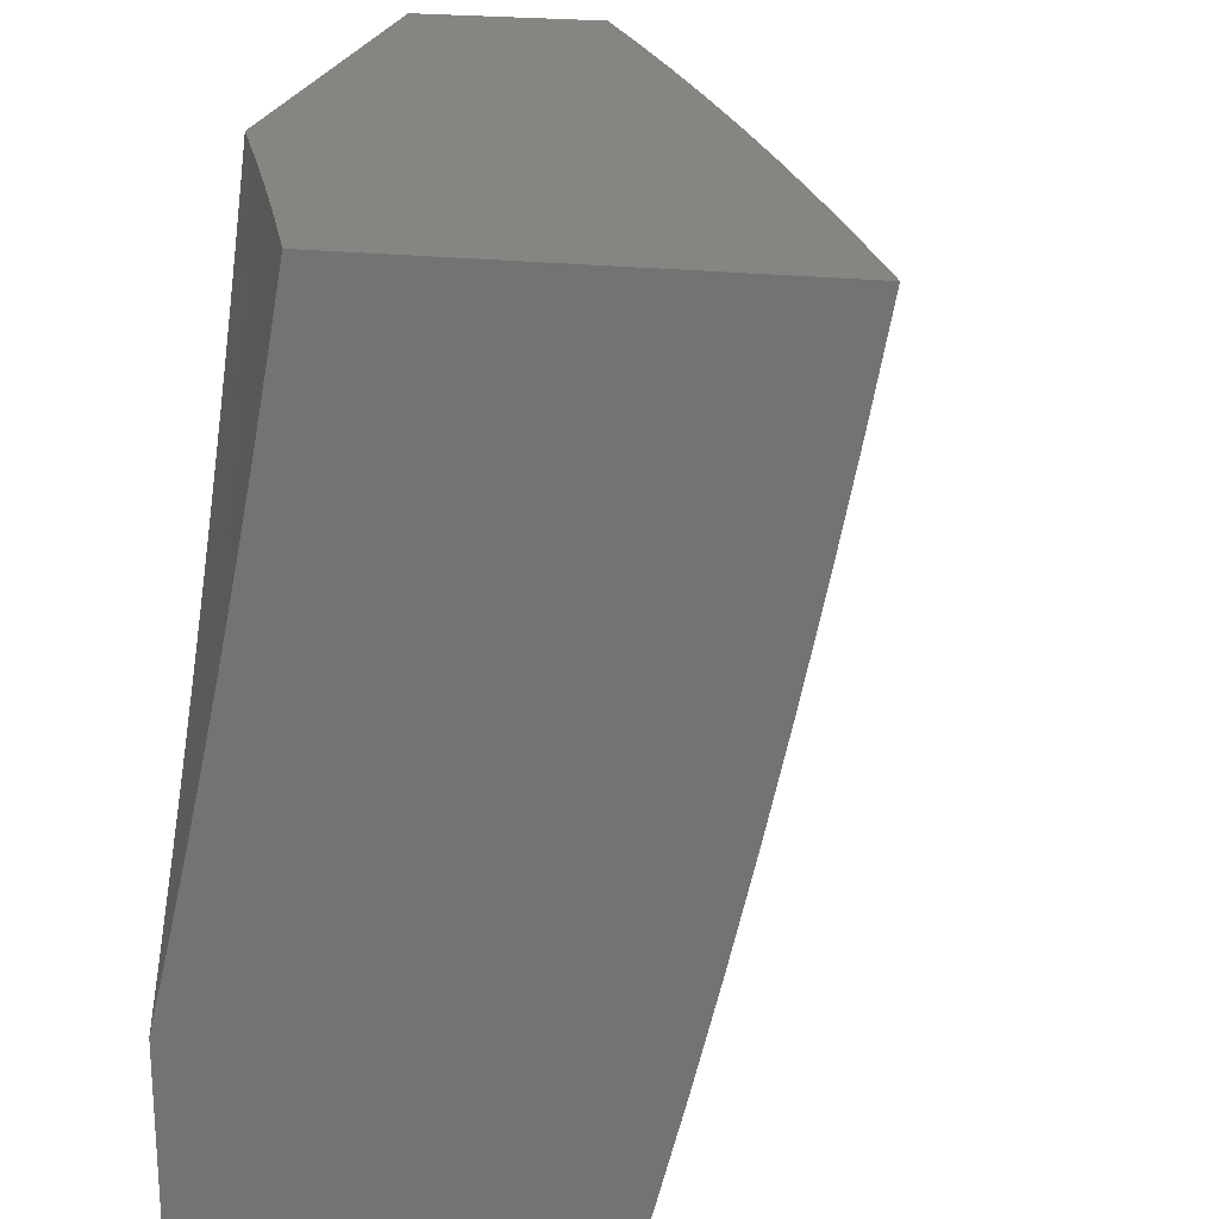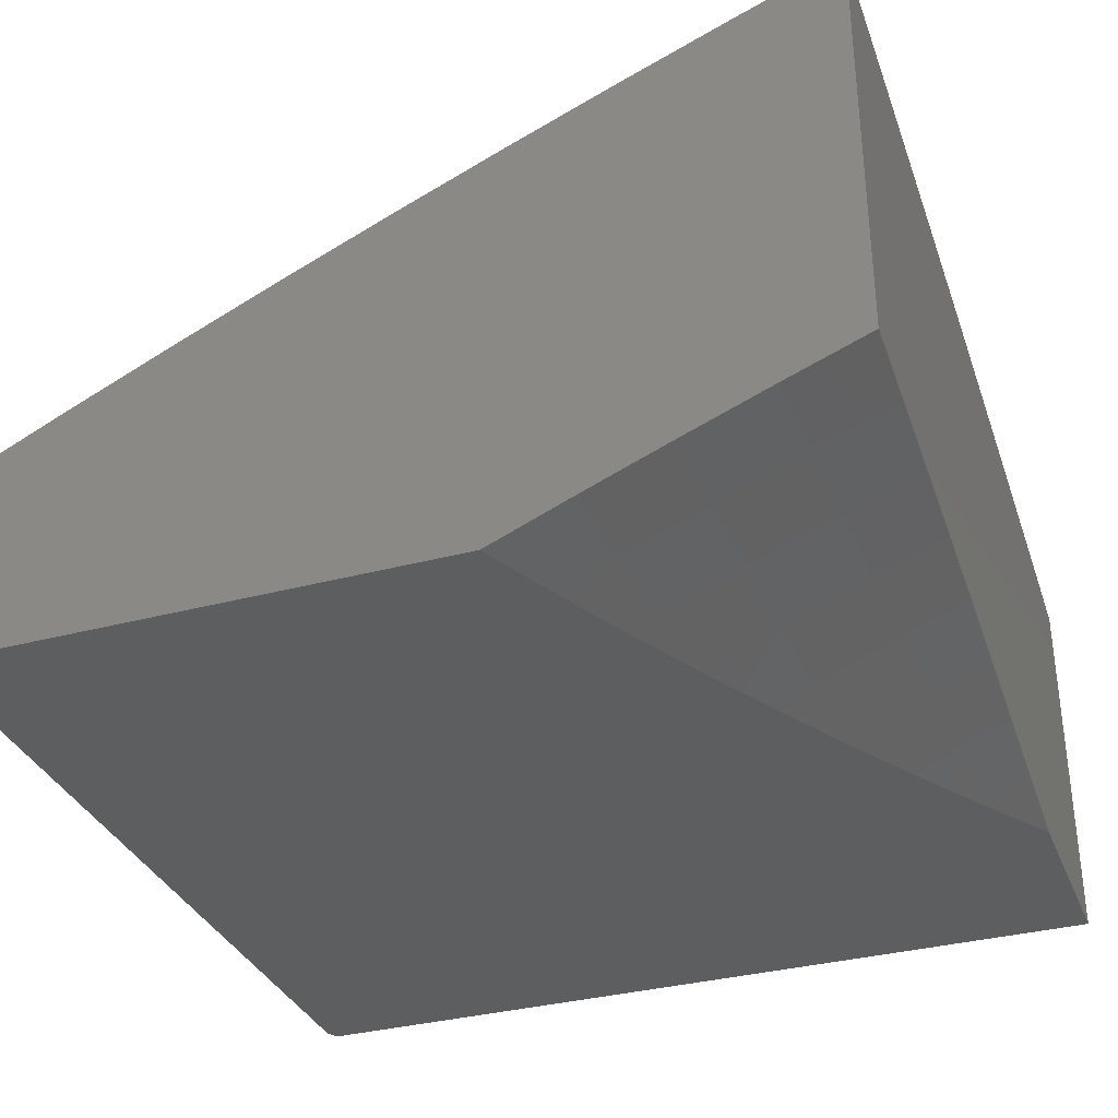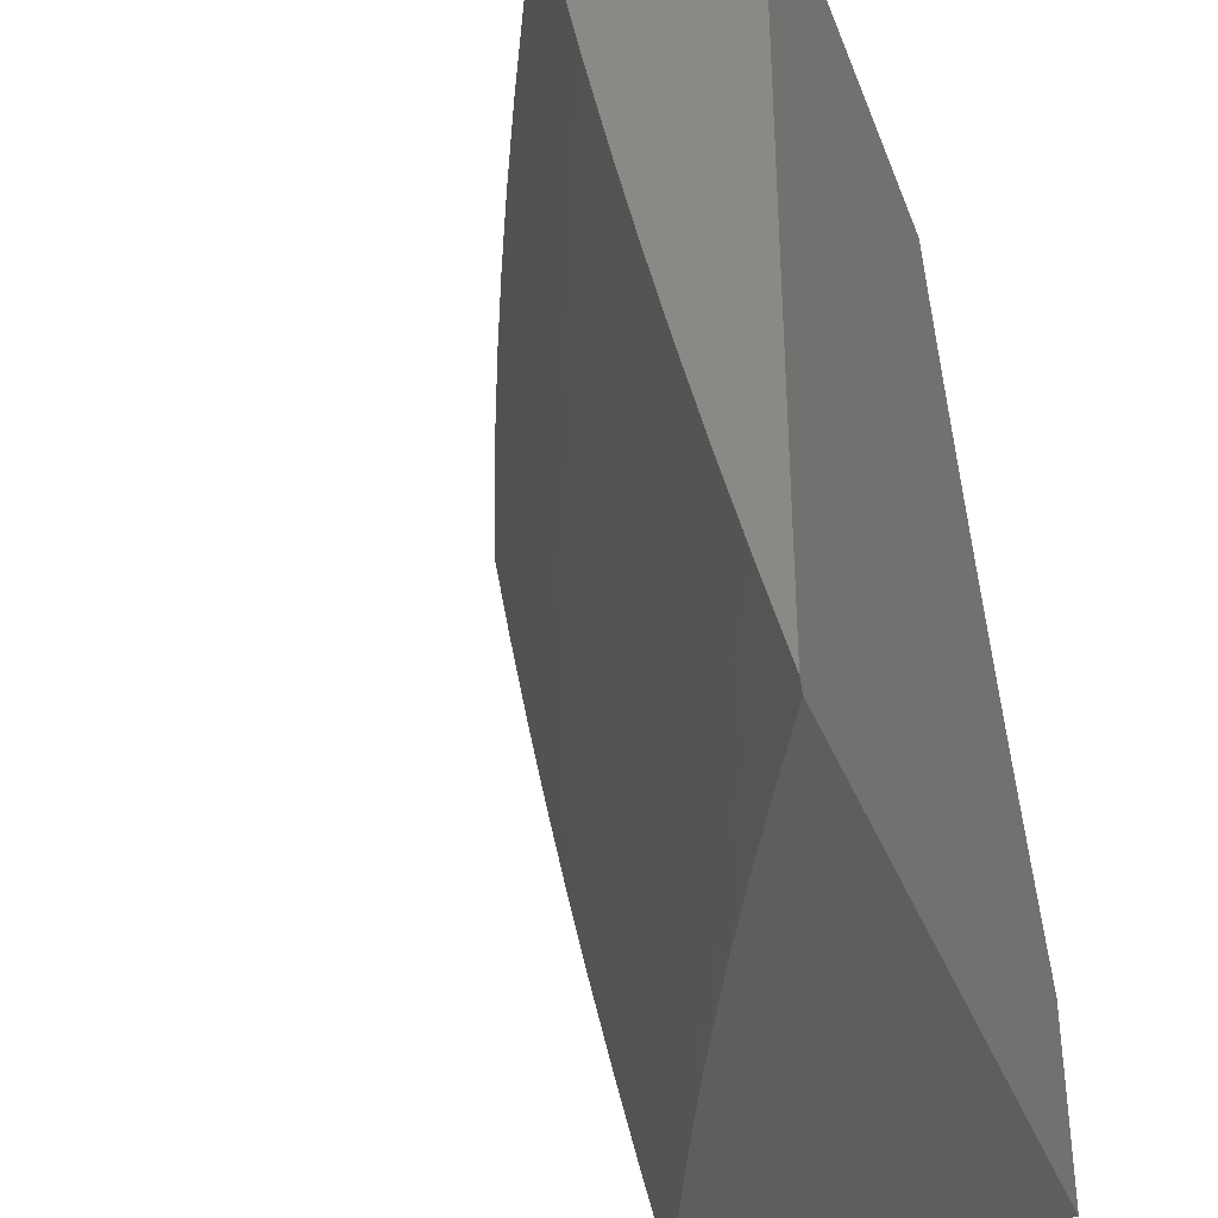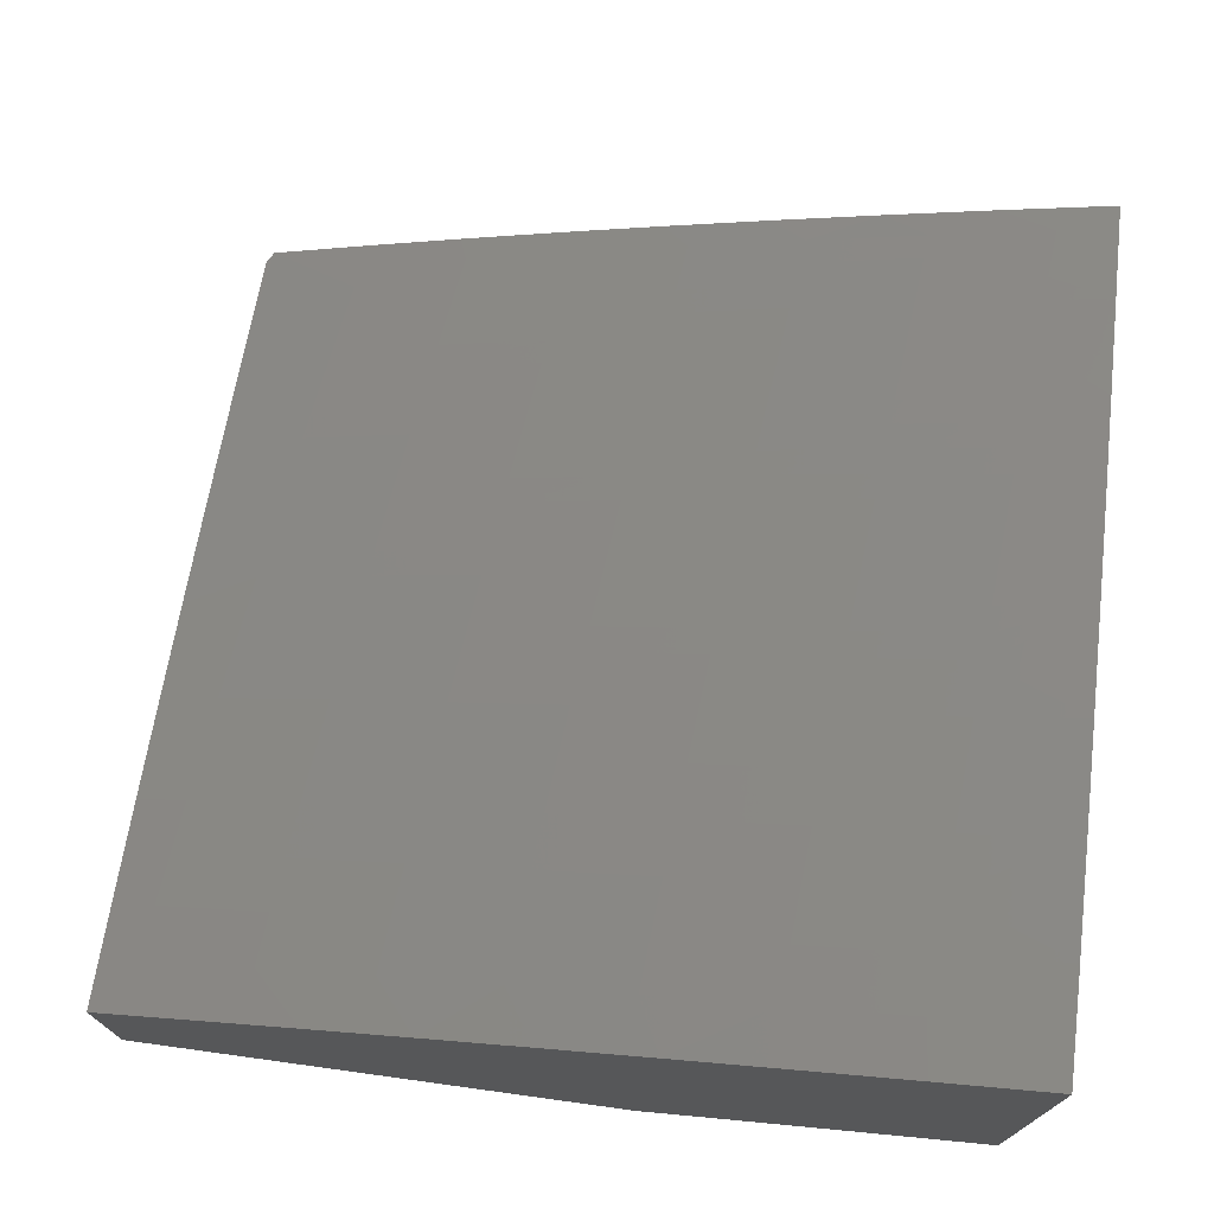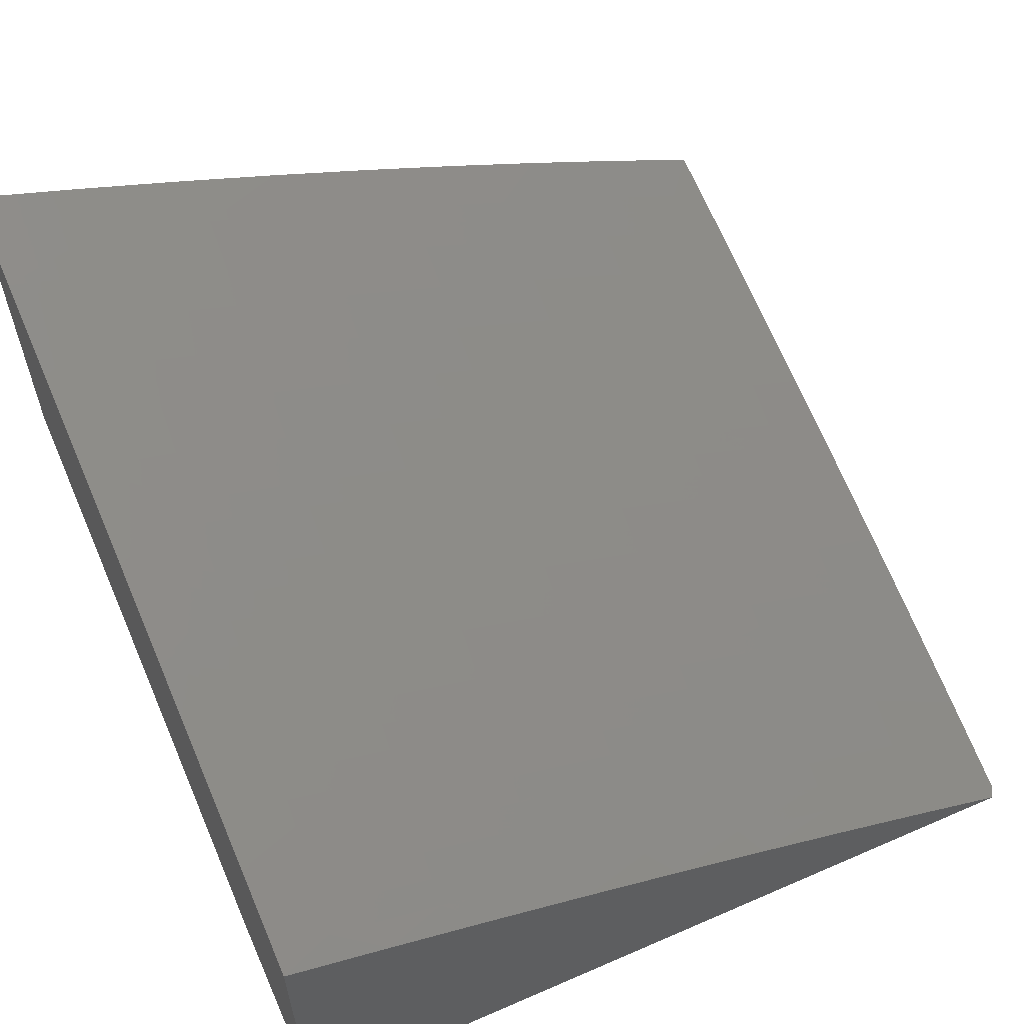
<metadata>
{"format":"stl","ext":"stl","renderer":"f3d","projection":"perspective","resolution":1024,"background":"white","views":[{"elev":22.0,"azim":101.2,"up":"+Z"},{"elev":-34.0,"azim":19.9,"up":"+Y"},{"elev":-36.1,"azim":-70.6,"up":"+Z"},{"elev":73.7,"azim":7.8,"up":"+Y"},{"elev":59.7,"azim":156.0,"up":"+Y"}]}
</metadata>
<code>
# stl→obj: 245 verts, 486 faces
v -4 10.16 -2
v -4.1 10.12 -2
v -4 10.14 -2.094
v -4.094 10.11 -2.093
v -4 10.12 -2.188
v -4.088 10.09 -2.187
v -4 10.11 -2.282
v -4.081 10.07 -2.281
v -4 10.09 -2.376
v -4.075 10.06 -2.374
v -4 10.07 -2.47
v -4.067 10.04 -2.468
v -4 10.04 -2.563
v -4.06 10.02 -2.562
v -4 10.02 -2.657
v -4.052 10 -2.656
v -4.029 10 -2.705
v -4.057 10 -2.66
v -4.084 10 -2.615
v -4.112 10 -2.569
v -4.138 10 -2.523
v -4.164 10 -2.477
v -4.166 10 -2.468
v -4.19 10 -2.43
v -4.174 10.02 -2.374
v -4.215 10 -2.383
v -4.24 10 -2.336
v -4.181 10.04 -2.281
v -4.264 10 -2.289
v -4.188 10.05 -2.187
v -4.287 10.01 -2.187
v -4.194 10.07 -2.093
v -4.293 10.03 -2.093
v -4.2 10.08 -2
v -4.3 10.04 -2
v -4.399 10 -2
v -4.378 10 -2.049
v -4.356 10 -2.097
v -4.334 10 -2.146
v -4.311 10 -2.194
v -4.288 10 -2.241
v -4 10 -2.75
v -4.126 10.39 -3
v -4.065 10.42 -2.969
v -4 10.44 -3
v -4.068 10.43 -2.937
v -4 10.47 -2.876
v -4.071 10.43 -2.906
v -4.073 10.44 -2.875
v -4.209 10.39 -2.875
v -4.212 10.39 -2.843
v -4.347 10.34 -2.843
v -4.35 10.35 -2.812
v -4.484 10.29 -2.812
v -4.487 10.29 -2.781
v -4.622 10.24 -2.781
v -4.625 10.24 -2.749
v -4.759 10.18 -2.749
v -4.762 10.19 -2.718
v -4.896 10.12 -2.718
v -4.899 10.13 -2.687
v -5 10.07 -2.742
v -5 10.1 -2.619
v -4.2 10.37 -2.969
v -4.252 10.34 -3
v -4.335 10.31 -2.969
v -4.377 10.28 -3
v -4.469 10.25 -2.969
v -4.502 10.23 -3
v -4.603 10.19 -2.969
v -4.625 10.18 -3
v -4.737 10.13 -2.969
v -4.748 10.12 -3
v -4.87 10.07 -2.969
v -4.871 10.06 -3
v -4.992 10 -3
v -5 10 -2.987
v -5 10.03 -2.864
v -4.873 10.08 -2.937
v -4.886 10.1 -2.812
v -4.883 10.1 -2.843
v -4.88 10.09 -2.875
v -4.746 10.15 -2.875
v -4.743 10.15 -2.906
v -4.61 10.21 -2.906
v -4.606 10.2 -2.937
v -4.472 10.26 -2.937
v -5 10.13 -2.496
v -4.911 10.15 -2.562
v -4.908 10.15 -2.593
v -4.905 10.14 -2.624
v -4.771 10.21 -2.624
v -4.768 10.2 -2.656
v -4.634 10.26 -2.656
v -4.631 10.25 -2.687
v -4.496 10.31 -2.687
v -4.493 10.31 -2.718
v -4.358 10.37 -2.718
v -4.355 10.36 -2.749
v -4.22 10.42 -2.749
v -4.217 10.41 -2.781
v -4.081 10.46 -2.781
v -4.079 10.46 -2.812
v -4 10.5 -2.752
v -5 10.15 -2.372
v -4.922 10.18 -2.437
v -4.919 10.17 -2.468
v -4.916 10.17 -2.499
v -4.782 10.23 -2.499
v -4.779 10.22 -2.53
v -4.645 10.29 -2.53
v -4.642 10.28 -2.562
v -4.507 10.34 -2.562
v -4.504 10.33 -2.593
v -4.369 10.39 -2.593
v -4.366 10.39 -2.624
v -4.23 10.44 -2.624
v -4.228 10.43 -2.656
v -4.092 10.49 -2.656
v -4.089 10.48 -2.687
v -4 10.53 -2.627
v -5 10.18 -2.249
v -4.933 10.2 -2.312
v -4.927 10.19 -2.374
v -4.788 10.24 -2.437
v -4.785 10.24 -2.468
v -4.65 10.3 -2.468
v -4.647 10.29 -2.499
v -4.512 10.35 -2.499
v -4.51 10.35 -2.53
v -4.374 10.4 -2.53
v -4.371 10.4 -2.562
v -4.235 10.45 -2.562
v -4.233 10.45 -2.593
v -4.097 10.5 -2.593
v -4.094 10.5 -2.624
v -5 10.21 -2.124
v -4.943 10.22 -2.187
v -4.938 10.21 -2.249
v -4.798 10.26 -2.312
v -4.793 10.25 -2.374
v -4.658 10.31 -2.374
v -4.653 10.3 -2.437
v -4.517 10.36 -2.437
v -4.515 10.36 -2.468
v -4.379 10.42 -2.468
v -4.376 10.41 -2.499
v -4.24 10.47 -2.499
v -4.238 10.46 -2.53
v -4.102 10.51 -2.53
v -4.099 10.51 -2.562
v -4 10.56 -2.503
v -5 10.23 -2
v -4.952 10.24 -2.062
v -4.948 10.23 -2.125
v -4.808 10.28 -2.187
v -4.803 10.27 -2.249
v -4.668 10.34 -2.249
v -4.663 10.33 -2.312
v -4.527 10.39 -2.312
v -4.522 10.38 -2.374
v -4.386 10.43 -2.374
v -4.381 10.42 -2.437
v -4.245 10.48 -2.437
v -4.243 10.47 -2.468
v -4.106 10.53 -2.468
v -4.104 10.52 -2.499
v -4.877 10.29 -2
v -4.817 10.3 -2.062
v -4.813 10.3 -2.125
v -4.677 10.36 -2.125
v -4.672 10.35 -2.187
v -4.536 10.41 -2.187
v -4.532 10.4 -2.249
v -4.396 10.46 -2.249
v -4.391 10.44 -2.312
v -4.255 10.5 -2.312
v -4.25 10.49 -2.374
v -4.113 10.54 -2.374
v -4.109 10.53 -2.437
v -4 10.59 -2.377
v -4.754 10.35 -2
v -4.681 10.37 -2.062
v -4.541 10.42 -2.125
v -4.4 10.47 -2.187
v -4.259 10.51 -2.249
v -4.118 10.56 -2.312
v -4.63 10.4 -2
v -4.545 10.43 -2.062
v -4.404 10.48 -2.125
v -4.263 10.52 -2.187
v -4.122 10.57 -2.249
v -4 10.61 -2.252
v -4.505 10.46 -2
v -4.409 10.49 -2.062
v -4.267 10.53 -2.125
v -4.126 10.58 -2.187
v -4.38 10.51 -2
v -4.272 10.54 -2.062
v -4.13 10.59 -2.125
v -4 10.64 -2.126
v -4.254 10.56 -2
v -4.134 10.6 -2.062
v -4.127 10.61 -2
v -4 10.66 -2
v -4.203 10.37 -2.937
v -4.338 10.32 -2.937
v -4.206 10.38 -2.906
v -4.341 10.32 -2.906
v -4.475 10.27 -2.906
v -4.076 10.45 -2.843
v -4.214 10.4 -2.812
v -4.084 10.47 -2.749
v -4.087 10.48 -2.718
v -4.225 10.43 -2.687
v -4.363 10.38 -2.656
v -4.501 10.33 -2.624
v -4.639 10.27 -2.593
v -4.777 10.22 -2.562
v -4.914 10.16 -2.53
v -4.222 10.42 -2.718
v -4.344 10.33 -2.875
v -4.481 10.28 -2.843
v -4.619 10.23 -2.812
v -4.756 10.17 -2.781
v -4.893 10.12 -2.749
v -4.352 10.35 -2.781
v -4.49 10.3 -2.749
v -4.628 10.25 -2.718
v -4.765 10.19 -2.687
v -4.902 10.14 -2.656
v -4.361 10.37 -2.687
v -4.478 10.27 -2.875
v -4.613 10.21 -2.875
v -4.499 10.32 -2.656
v -4.616 10.22 -2.843
v -4.753 10.17 -2.812
v -4.889 10.11 -2.781
v -4.636 10.27 -2.624
v -4.74 10.14 -2.937
v -4.876 10.08 -2.906
v -4.75 10.16 -2.843
v -4.774 10.21 -2.593
v -5 10 -2
v -4 10 -3
f 1 2 3
f 3 2 4
f 3 4 5
f 5 4 6
f 5 6 7
f 7 6 8
f 7 8 9
f 9 8 10
f 9 10 11
f 11 10 12
f 11 12 13
f 13 12 14
f 13 14 15
f 15 14 16
f 15 16 17
f 17 16 18
f 18 16 19
f 19 16 14
f 19 14 20
f 20 14 21
f 21 14 12
f 21 12 22
f 22 12 23
f 22 23 24
f 24 23 25
f 24 25 26
f 26 25 27
f 27 25 28
f 27 28 29
f 29 28 30
f 29 30 31
f 31 30 32
f 31 32 33
f 33 32 34
f 33 34 35
f 4 2 32
f 32 2 34
f 36 37 35
f 35 37 33
f 37 38 33
f 33 38 39
f 33 39 31
f 31 39 40
f 31 40 41
f 41 29 31
f 17 42 15
f 32 30 4
f 4 30 6
f 30 28 6
f 6 28 8
f 23 12 10
f 28 25 8
f 8 25 10
f 25 23 10
f 43 44 45
f 45 44 46
f 45 46 47
f 47 46 48
f 47 48 49
f 49 48 50
f 49 50 51
f 51 50 52
f 51 52 53
f 53 52 54
f 53 54 55
f 55 54 56
f 55 56 57
f 57 56 58
f 57 58 59
f 59 58 60
f 59 60 61
f 61 60 62
f 61 62 63
f 44 43 64
f 64 43 65
f 64 65 66
f 66 65 67
f 66 67 68
f 68 67 69
f 68 69 70
f 70 69 71
f 70 71 72
f 72 71 73
f 72 73 74
f 74 73 75
f 74 75 76
f 77 78 76
f 76 78 79
f 76 79 74
f 74 79 72
f 62 80 78
f 78 80 81
f 78 81 82
f 82 81 83
f 82 83 84
f 84 83 85
f 84 85 86
f 86 85 87
f 86 87 68
f 68 87 66
f 88 89 63
f 63 89 90
f 63 90 91
f 91 90 92
f 91 92 93
f 93 92 94
f 93 94 95
f 95 94 96
f 95 96 97
f 97 96 98
f 97 98 99
f 99 98 100
f 99 100 101
f 101 100 102
f 101 102 103
f 103 102 104
f 103 104 47
f 105 106 88
f 88 106 107
f 88 107 108
f 108 107 109
f 108 109 110
f 110 109 111
f 110 111 112
f 112 111 113
f 112 113 114
f 114 113 115
f 114 115 116
f 116 115 117
f 116 117 118
f 118 117 119
f 118 119 120
f 120 119 121
f 120 121 104
f 122 123 105
f 105 123 124
f 105 124 106
f 106 124 125
f 106 125 126
f 126 125 127
f 126 127 128
f 128 127 129
f 128 129 130
f 130 129 131
f 130 131 132
f 132 131 133
f 132 133 134
f 134 133 135
f 134 135 136
f 136 135 121
f 136 121 119
f 137 138 122
f 122 138 139
f 122 139 123
f 123 139 140
f 123 140 141
f 141 140 142
f 141 142 143
f 143 142 144
f 143 144 145
f 145 144 146
f 145 146 147
f 147 146 148
f 147 148 149
f 149 148 150
f 149 150 151
f 151 150 152
f 151 152 121
f 153 154 137
f 137 154 155
f 137 155 138
f 138 155 156
f 138 156 157
f 157 156 158
f 157 158 159
f 159 158 160
f 159 160 161
f 161 160 162
f 161 162 163
f 163 162 164
f 163 164 165
f 165 164 166
f 165 166 167
f 167 166 152
f 167 152 150
f 153 168 154
f 154 168 169
f 154 169 170
f 170 169 171
f 170 171 172
f 172 171 173
f 172 173 174
f 174 173 175
f 174 175 176
f 176 175 177
f 176 177 178
f 178 177 179
f 178 179 180
f 180 179 181
f 180 181 152
f 168 182 169
f 169 182 183
f 169 183 171
f 171 183 184
f 171 184 173
f 173 184 185
f 173 185 175
f 175 185 186
f 175 186 177
f 177 186 187
f 177 187 179
f 179 187 181
f 182 188 183
f 183 188 189
f 183 189 184
f 184 189 190
f 184 190 185
f 185 190 191
f 185 191 186
f 186 191 192
f 186 192 187
f 187 192 193
f 187 193 181
f 188 194 189
f 189 194 195
f 189 195 190
f 190 195 196
f 190 196 191
f 191 196 197
f 191 197 192
f 192 197 193
f 194 198 195
f 195 198 199
f 195 199 196
f 196 199 200
f 196 200 197
f 197 200 201
f 197 201 193
f 198 202 199
f 199 202 203
f 199 203 200
f 200 203 201
f 202 204 203
f 203 204 205
f 203 205 201
f 46 44 206
f 206 44 64
f 206 64 207
f 207 64 66
f 207 66 87
f 48 46 208
f 208 46 206
f 208 206 209
f 209 206 207
f 209 207 210
f 210 207 87
f 210 87 85
f 103 47 211
f 211 47 49
f 211 49 51
f 103 211 212
f 212 211 51
f 212 51 53
f 102 213 104
f 104 213 214
f 104 214 120
f 120 214 215
f 120 215 118
f 118 215 216
f 118 216 116
f 116 216 217
f 116 217 114
f 114 217 218
f 114 218 112
f 112 218 219
f 112 219 110
f 110 219 220
f 110 220 108
f 108 220 88
f 102 100 213
f 213 100 221
f 213 221 214
f 214 221 215
f 151 121 135
f 134 136 117
f 117 136 119
f 149 151 133
f 133 151 135
f 180 152 166
f 165 167 148
f 148 167 150
f 178 180 164
f 164 180 166
f 48 208 50
f 50 208 222
f 50 222 52
f 52 222 223
f 52 223 54
f 54 223 224
f 54 224 56
f 56 224 225
f 56 225 58
f 58 225 226
f 58 226 60
f 60 226 62
f 222 208 209
f 103 212 101
f 101 212 227
f 101 227 99
f 99 227 228
f 99 228 97
f 97 228 229
f 97 229 95
f 95 229 230
f 95 230 93
f 93 230 231
f 93 231 91
f 91 231 63
f 227 212 53
f 100 98 221
f 221 98 232
f 221 232 215
f 215 232 216
f 132 134 115
f 115 134 117
f 147 149 131
f 131 149 133
f 163 165 146
f 146 165 148
f 176 178 162
f 162 178 164
f 222 209 233
f 233 209 210
f 233 210 234
f 234 210 85
f 234 85 83
f 228 227 55
f 55 227 53
f 98 96 232
f 232 96 235
f 232 235 216
f 216 235 217
f 130 132 113
f 113 132 115
f 145 147 129
f 129 147 131
f 161 163 144
f 144 163 146
f 174 176 160
f 160 176 162
f 222 233 223
f 223 233 236
f 223 236 224
f 224 236 237
f 224 237 225
f 225 237 238
f 225 238 226
f 226 238 62
f 236 233 234
f 229 228 57
f 57 228 55
f 96 94 235
f 235 94 239
f 235 239 217
f 217 239 218
f 128 130 111
f 111 130 113
f 143 145 127
f 127 145 129
f 159 161 142
f 142 161 144
f 172 174 158
f 158 174 160
f 68 70 86
f 86 70 240
f 86 240 84
f 84 240 241
f 84 241 82
f 82 241 78
f 236 234 242
f 242 234 83
f 242 83 81
f 230 229 59
f 59 229 57
f 94 92 239
f 239 92 243
f 239 243 218
f 218 243 219
f 126 128 109
f 109 128 111
f 141 143 125
f 125 143 127
f 157 159 140
f 140 159 142
f 170 172 156
f 156 172 158
f 70 72 240
f 240 72 79
f 240 79 241
f 241 79 78
f 236 242 237
f 237 242 80
f 237 80 238
f 238 80 62
f 80 242 81
f 231 230 61
f 61 230 59
f 92 90 243
f 243 90 89
f 243 89 219
f 219 89 220
f 106 126 107
f 107 126 109
f 123 141 124
f 124 141 125
f 138 157 139
f 139 157 140
f 154 170 155
f 155 170 156
f 63 231 61
f 88 220 89
f 153 137 244
f 244 137 122
f 244 122 105
f 105 88 244
f 244 88 63
f 244 63 62
f 62 78 244
f 244 78 77
f 35 182 36
f 36 182 168
f 36 168 244
f 244 168 153
f 182 35 188
f 188 35 34
f 188 34 194
f 194 34 2
f 194 2 198
f 198 2 1
f 198 1 202
f 202 1 204
f 204 1 205
f 42 17 245
f 245 17 18
f 245 18 76
f 76 18 19
f 76 19 20
f 20 21 76
f 76 21 77
f 77 21 22
f 77 22 24
f 24 26 77
f 77 26 27
f 77 27 29
f 29 41 77
f 77 41 244
f 244 41 40
f 244 40 39
f 39 38 244
f 244 38 37
f 244 37 36
f 76 75 245
f 245 75 73
f 245 73 71
f 71 69 245
f 245 69 67
f 245 67 65
f 65 43 245
f 245 43 45
f 3 193 1
f 1 193 201
f 1 201 205
f 193 3 181
f 181 3 5
f 181 5 152
f 152 5 7
f 152 7 9
f 152 9 121
f 121 9 11
f 121 11 104
f 104 11 13
f 104 13 47
f 47 13 15
f 47 15 45
f 45 15 42
f 45 42 245

</code>
